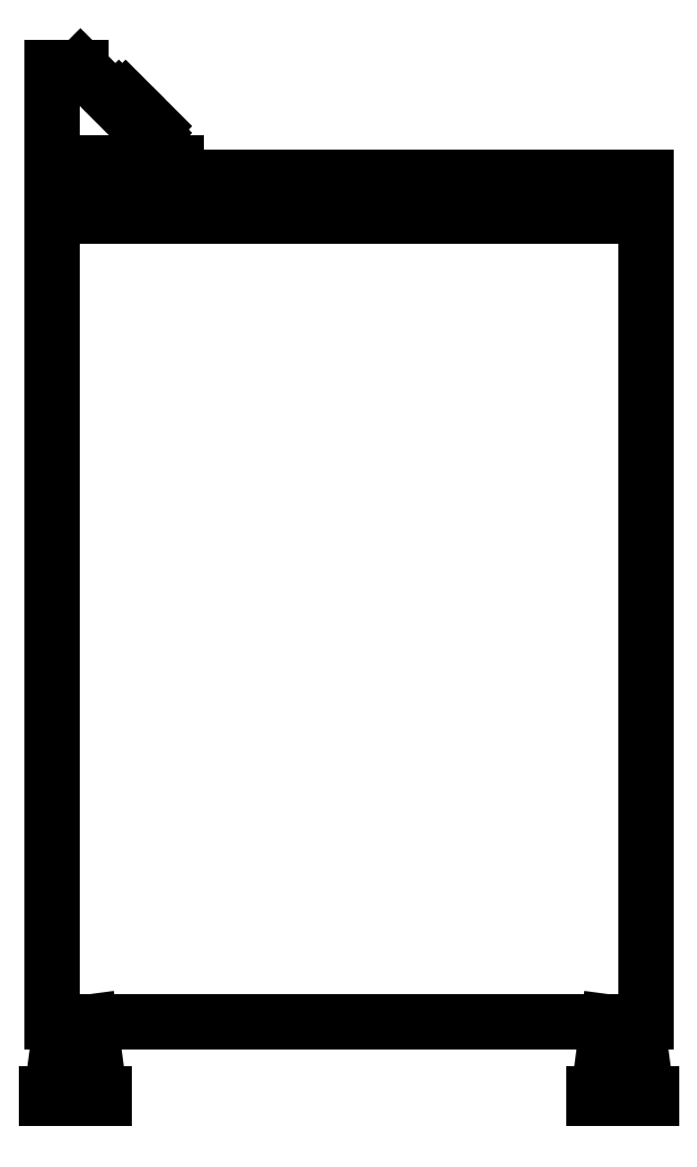
<metadata>
{"format":"dxf","ext":"dxf","renderer":"ezdxf+matplotlib","layout":"modelspace","background":"white","min_lineweight":24,"dpi":150}
</metadata>
<code>
0
SECTION
2
ENTITIES
0
LINE
8
0
10
3335
20
6107
30
0
11
3335
21
6106
31
0
0
LINE
8
0
10
3334
20
6107
30
0
11
3334
21
6107
31
0
0
LINE
8
0
10
3334
20
6107
30
0
11
3334
21
6107
31
0
0
LINE
8
0
10
3334
20
6107
30
0
11
3334
21
6107
31
0
0
LINE
8
0
10
3334
20
6107
30
0
11
3334
21
6107
31
0
0
LINE
8
0
10
3334
20
6107
30
0
11
3334
21
6107
31
0
0
LINE
8
0
10
3334
20
6107
30
0
11
3334
21
6107
31
0
0
LINE
8
0
10
3334
20
6107
30
0
11
3334
21
6107
31
0
0
LINE
8
0
10
3334
20
6107
30
0
11
3334
21
6107
31
0
0
LINE
8
0
10
3334
20
6107
30
0
11
3334
21
6106
31
0
0
LINE
8
0
10
3334
20
6107
30
0
11
3334
21
6107
31
0
0
LINE
8
0
10
3334
20
6106
30
0
11
3334
21
6106
31
0
0
LINE
8
0
10
3334
20
6106
30
0
11
3335
21
6106
31
0
0
LINE
8
0
10
3334
20
6107
30
0
11
3335
21
6107
31
0
0
LINE
8
0
10
3334
20
6107
30
0
11
3335
21
6107
31
0
0
LINE
8
0
10
3334
20
6107
30
0
11
3334
21
6107
31
0
0
LINE
8
0
10
3334
20
6106
30
0
11
3334
21
6106
31
0
0
LINE
8
0
10
3334
20
6106
30
0
11
3334
21
6106
31
0
0
LINE
8
0
10
3334
20
6106
30
0
11
3334
21
6106
31
0
0
LINE
8
0
10
3334
20
6106
30
0
11
3334
21
6106
31
0
0
LINE
8
0
10
3334
20
6106
30
0
11
3334
21
6106
31
0
0
LINE
8
0
10
3335
20
6106
30
0
11
3335
21
6106
31
0
0
LINE
8
0
10
3335
20
6106
30
0
11
3335
21
6106
31
0
0
LINE
8
0
10
3335
20
6106
30
0
11
3335
21
6106
31
0
0
LINE
8
0
10
3335
20
6106
30
0
11
3335
21
6106
31
0
0
LINE
8
0
10
3335
20
6106
30
0
11
3335
21
6106
31
0
0
LINE
8
0
10
3335
20
6106
30
0
11
3335
21
6106
31
0
0
ENDSEC
0
EOF

</code>
